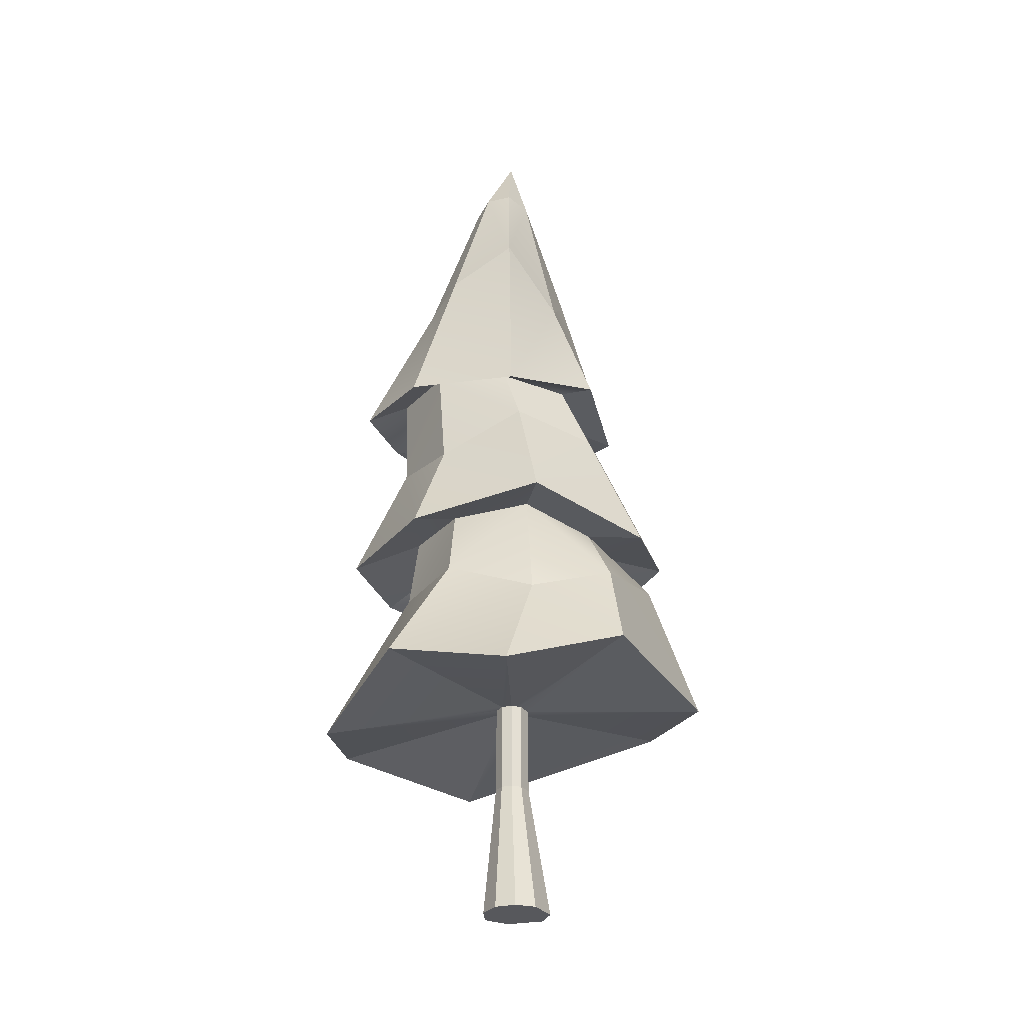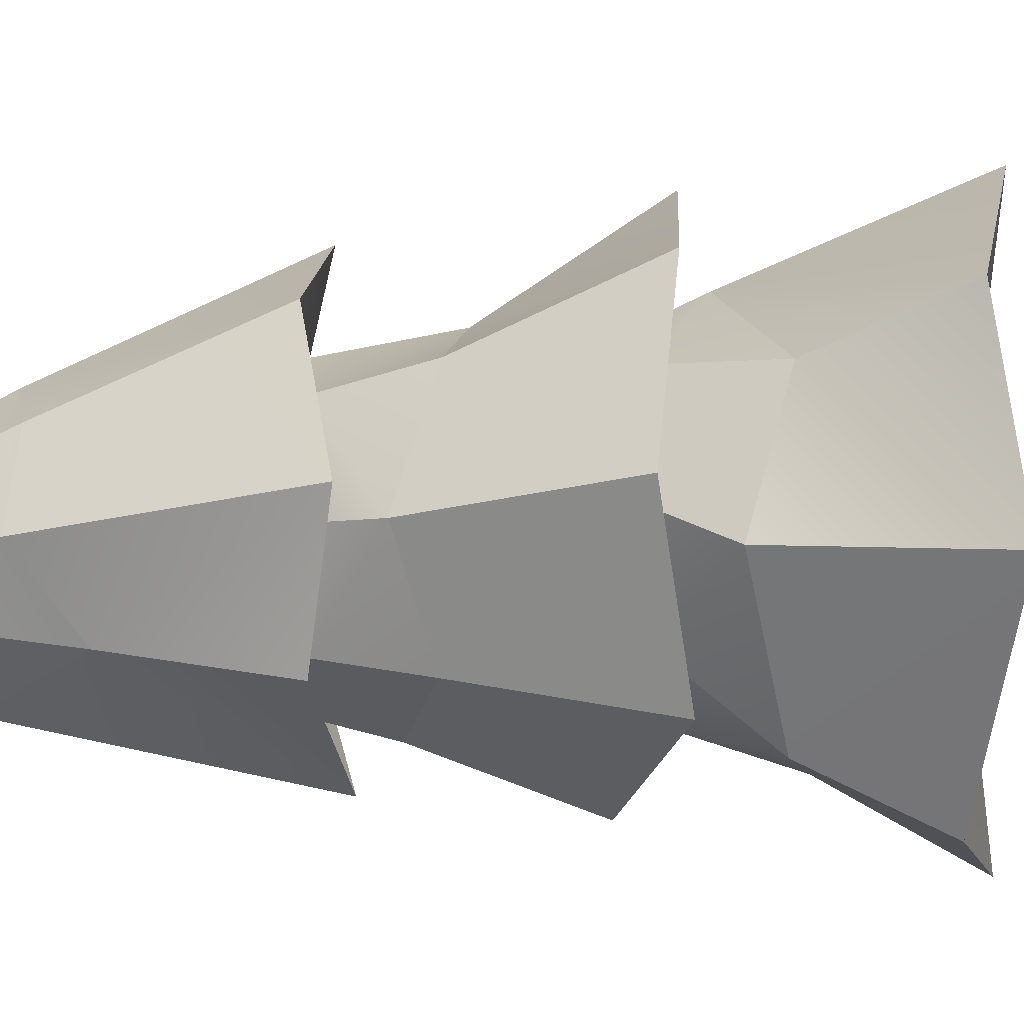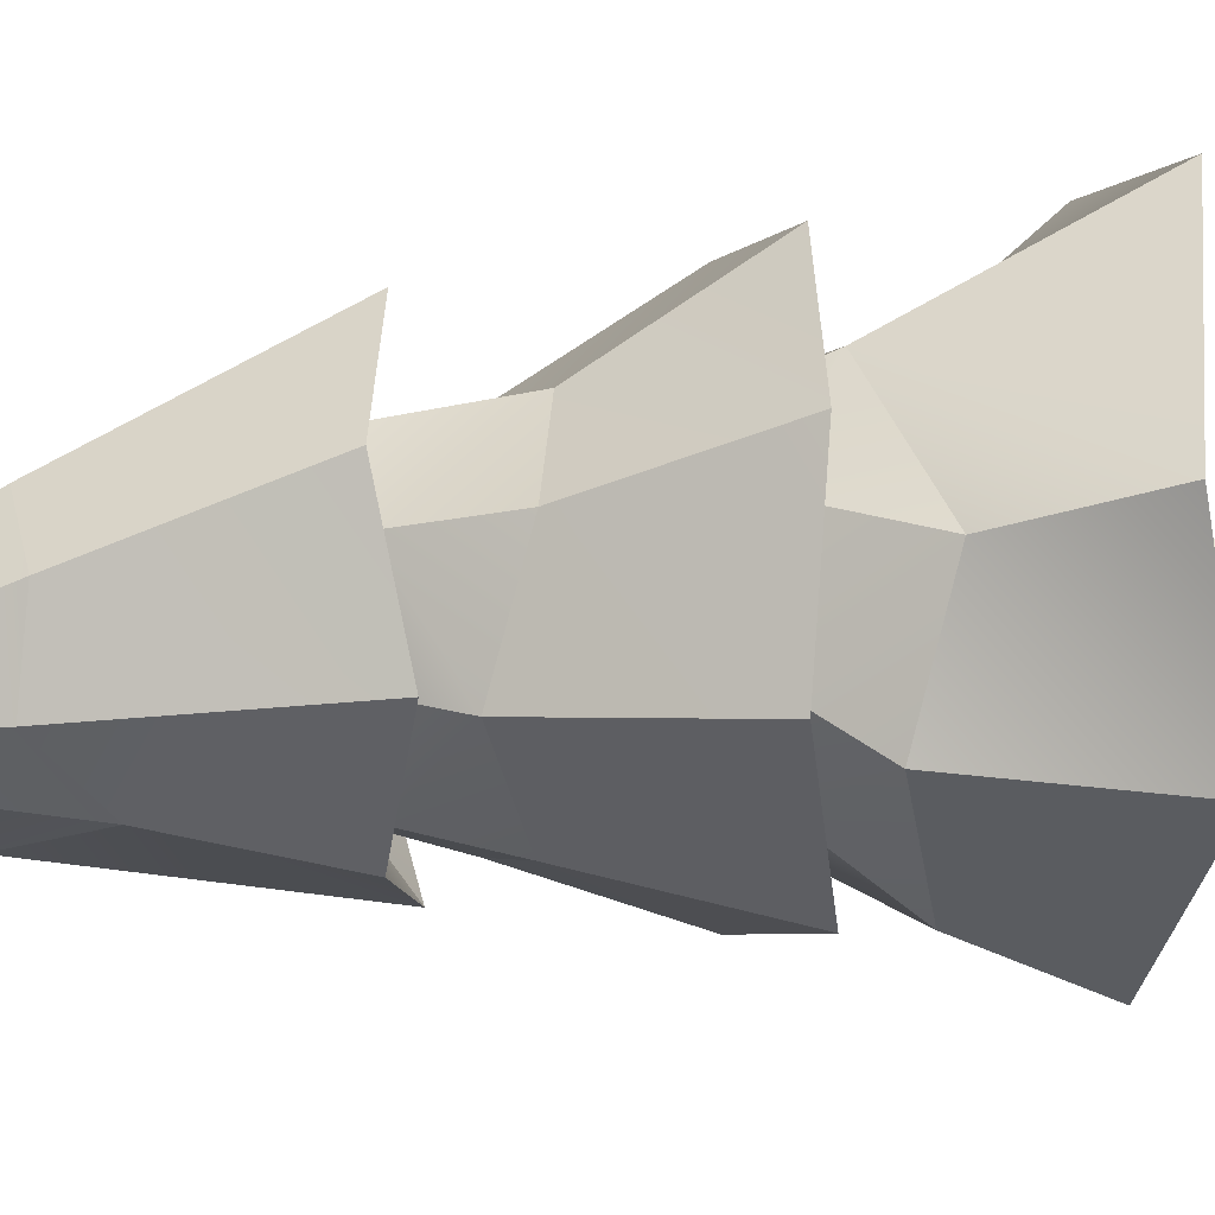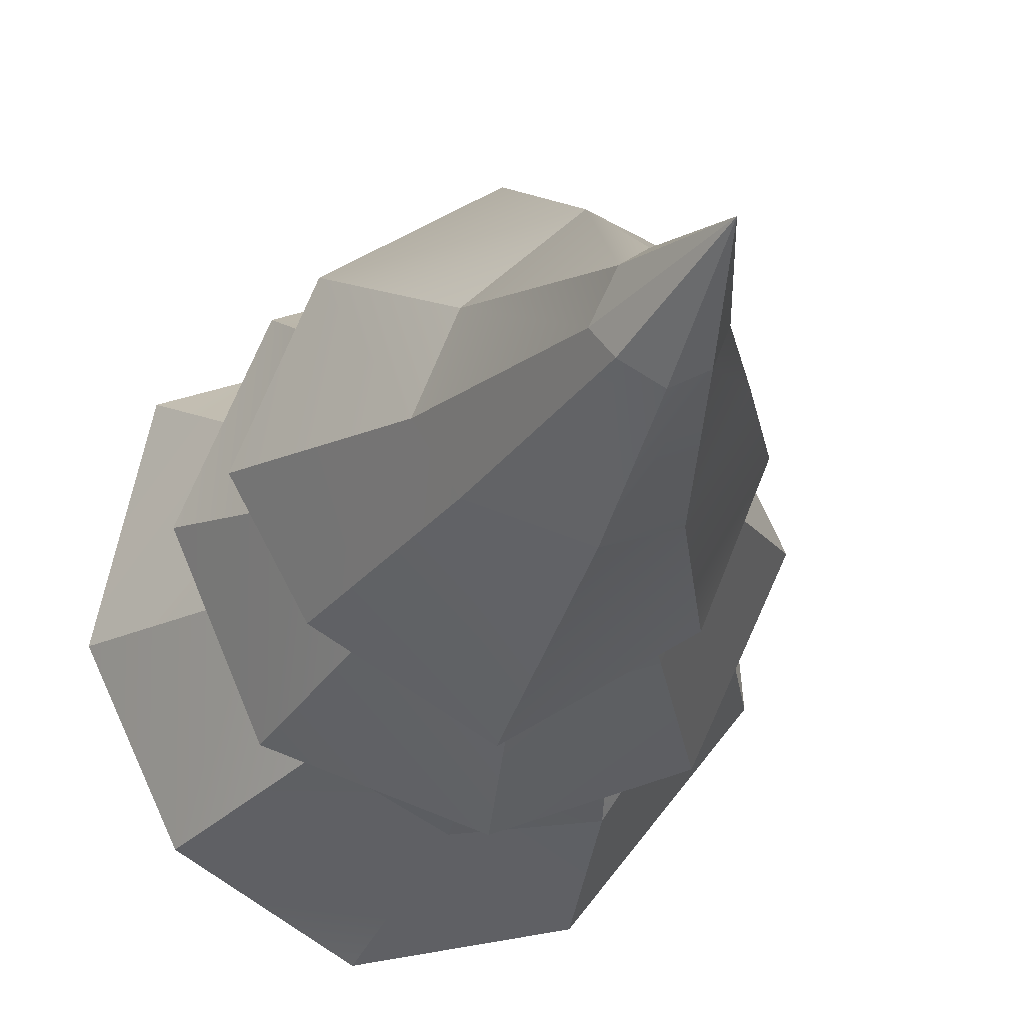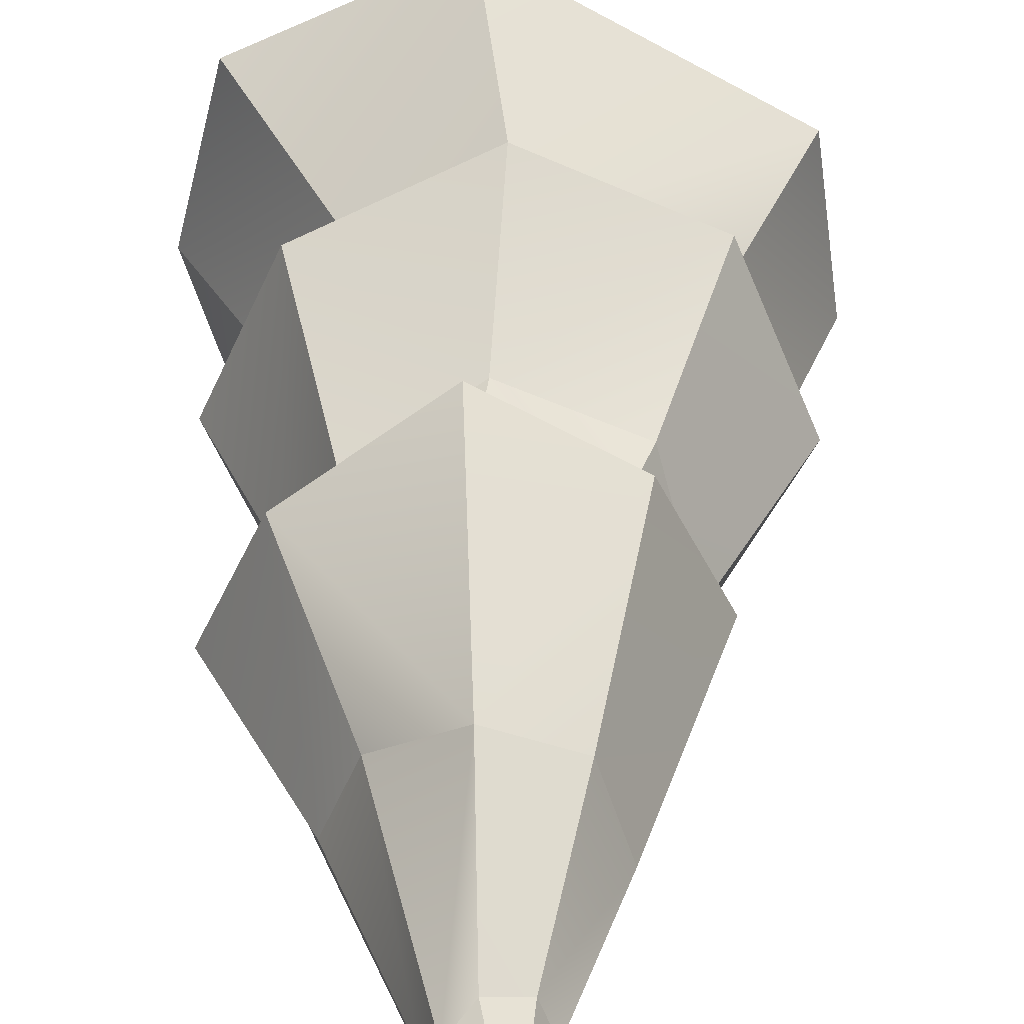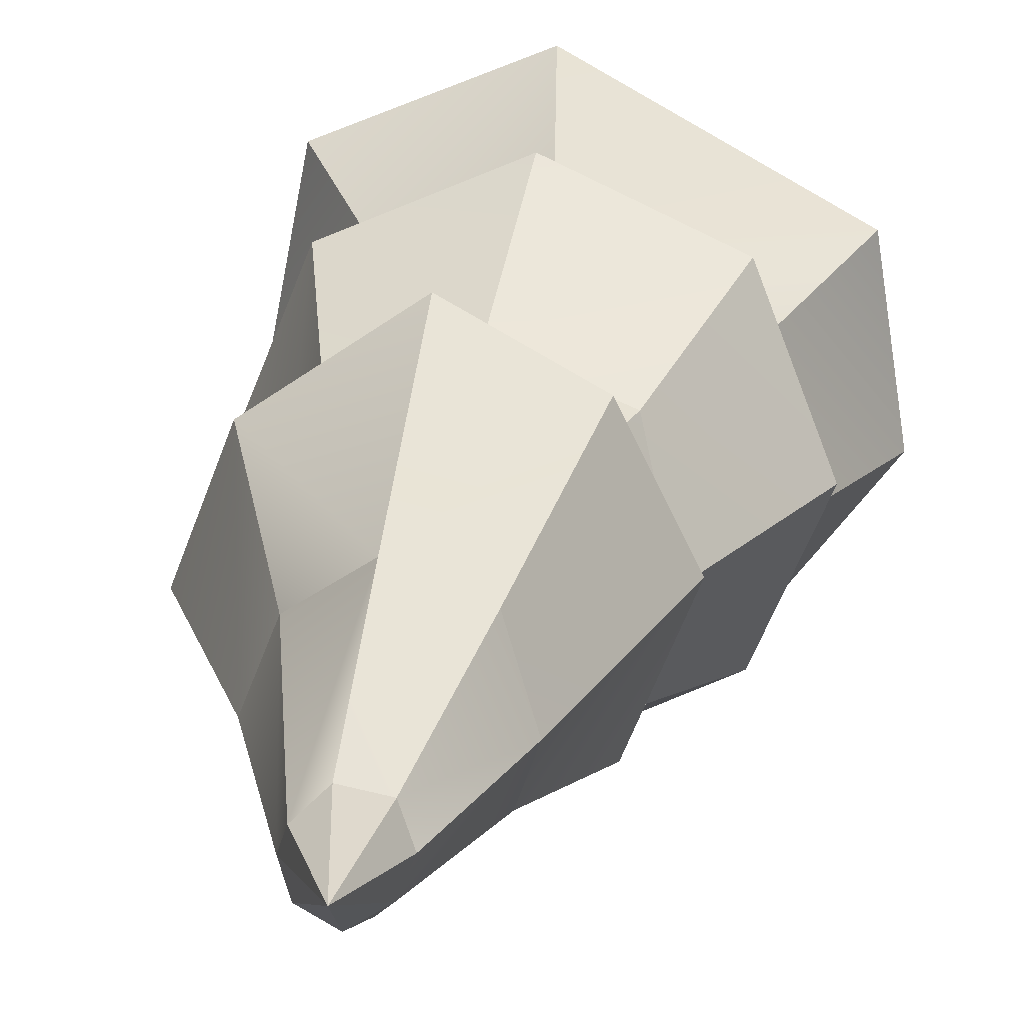
<metadata>
{"format":"obj","ext":"obj","renderer":"f3d","projection":"perspective","resolution":1024,"background":"white","views":[{"elev":-28.7,"azim":170.7,"up":"+Y"},{"elev":-4.9,"azim":-94.7,"up":"+Z"},{"elev":19.3,"azim":-99.4,"up":"+Z"},{"elev":-18.1,"azim":167.8,"up":"+Z"},{"elev":35.5,"azim":179.3,"up":"+Z"},{"elev":18.9,"azim":-170.9,"up":"+Z"}]}
</metadata>
<code>
g default
v 1.136 1.838 -0.9429
v 0.2653 1.629 -1.406
v -0.6991 1.949 -1.256
v -1.599 1.824 -0.1129
v -1.45 1.981 0.9999
v 0.1048 1.57 1.721
v 1.271 1.738 1.257
v 1.532 1.502 0.1027
v 0 7.538 0.007513
v 1.296 4.501 -0.00355
v 0.9668 4.671 0.8061
v 0.1713 4.525 1.337
v -0.591 4.698 0.9929
v -0.9537 4.574 0.1982
v -0.6242 4.661 -0.5966
v 0.1713 4.425 -1.06
v 0.9668 4.511 -0.619
v 0.9525 4.715 0.06109
v 0.7237 4.554 0.613
v 0.1713 4.633 0.8416
v -0.3811 4.665 0.613
v -0.6099 4.603 0.06109
v -0.3811 4.653 -0.4908
v 0.1713 4.644 -0.7194
v 0.7237 4.686 -0.4908
v 1.342 3.103 0.2016
v 0.9421 3.215 1.167
v -0.02447 3.047 1.567
v -0.991 3.16 1.167
v -1.391 3.302 0.2016
v -0.991 3.104 -0.7638
v -0.02447 3.336 -1.164
v 0.9421 3.122 -0.7638
v 0.8013 3.345 0.1476
v 0.5595 3.403 0.7311
v -0.02447 3.217 0.9727
v -0.6084 3.236 0.7311
v -0.8503 3.362 0.1476
v -0.6084 3.255 -0.4358
v -0.02447 3.394 -0.6775
v 0.5595 3.331 -0.4358
v 0.1256 6.83 0.1595
v 0.2691 6.943 0.03708
v 0.345 6.795 -0.1496
v 0.2691 6.89 -0.2915
v 0.08565 6.89 -0.3932
v -0.09776 6.837 -0.2863
v -0.1737 6.805 -0.1031
v -0.09012 6.742 0.08014
v 0.5745 5.641 0.3406
v 0.7565 5.61 -0.1112
v 0.5957 5.759 -0.4678
v 0.134 6.048 -0.7199
v -0.3271 5.558 -0.4552
v -0.4915 5.924 0.000599
v -0.3225 5.85 0.4935
v 0.1362 5.889 0.6874
v 0.6818 4.222 0.6561
v 0.9403 3.977 0.05681
v 0.6793 3.896 -0.546
v 0.06584 4.226 -0.8298
v -0.5949 4.119 -0.5814
v -0.8193 4.34 0.06204
v -0.6253 4.108 0.7496
v 0.06311 3.946 0.9668
v 0.7128 2.544 0.8398
v 0.885 2.74 0.04374
v 0.6357 2.723 -0.6934
v -0.01778 2.484 -0.9641
v -0.6852 2.675 -0.9126
v -1.214 2.929 -0.06928
v -1.039 2.693 0.7066
v -0.08091 2.914 1.115
v 0.06583 1.826 0.06394
v -0.008228 1.826 0.02453
v -0.09024 1.826 0.03732
v -0.1668 1.826 0.1345
v -0.1541 1.826 0.2291
v -0.02187 1.826 0.2905
v 0.07731 1.826 0.251
v 0.09948 1.826 0.1528
v 0.06824 1.112 0.06167
v -0.007613 1.112 0.02131
v -0.09161 1.112 0.03441
v -0.17 1.112 0.134
v -0.157 1.112 0.2309
v -0.02159 1.112 0.2937
v 0.08 1.112 0.2533
v 0.1027 1.112 0.1527
v 0.1657 0 -0.2414
v 0.01728 0 -0.3203
v -0.02816 0 -0.02485
v -0.147 0 -0.2947
v -0.3004 0 -0.09995
v -0.275 0 0.08967
v -0.01005 0 0.2126
v 0.1887 0 0.1334
v 0.2331 0 -0.06322
g Tree
f 69 40 68
f 68 40 41
f 69 70 40
f 40 70 39
f 70 71 39
f 39 71 38
f 71 72 38
f 38 72 37
f 72 73 37
f 37 73 36
f 66 35 73
f 73 35 36
f 66 67 35
f 35 67 34
f 68 41 67
f 67 41 34
f 91 90 92
f 93 91 92
f 94 93 92
f 95 94 92
f 96 95 92
f 97 96 92
f 98 97 92
f 90 98 92
f 43 44 9
f 42 43 9
f 49 42 9
f 48 49 9
f 47 48 9
f 46 47 9
f 45 46 9
f 44 45 9
f 19 18 11
f 11 18 10
f 19 11 20
f 20 11 12
f 21 20 13
f 13 20 12
f 22 21 14
f 14 21 13
f 23 22 15
f 15 22 14
f 23 15 24
f 24 15 16
f 25 24 17
f 17 24 16
f 25 17 18
f 18 17 10
f 59 18 58
f 58 18 19
f 65 58 20
f 20 58 19
f 64 65 21
f 21 65 20
f 64 21 63
f 63 21 22
f 62 63 23
f 23 63 22
f 62 23 61
f 61 23 24
f 60 61 25
f 25 61 24
f 60 25 59
f 59 25 18
f 34 26 35
f 35 26 27
f 35 27 36
f 36 27 28
f 37 36 29
f 29 36 28
f 38 37 30
f 30 37 29
f 39 38 31
f 31 38 30
f 40 39 32
f 32 39 31
f 40 32 41
f 41 32 33
f 41 33 34
f 34 33 26
f 50 43 57
f 57 43 42
f 51 44 50
f 50 44 43
f 51 52 44
f 44 52 45
f 52 53 45
f 45 53 46
f 54 47 53
f 53 47 46
f 54 55 47
f 47 55 48
f 56 49 55
f 55 49 48
f 56 57 49
f 49 57 42
f 10 51 11
f 11 51 50
f 10 17 51
f 51 17 52
f 17 16 52
f 52 16 53
f 15 54 16
f 16 54 53
f 15 14 54
f 54 14 55
f 13 56 14
f 14 56 55
f 12 57 13
f 13 57 56
f 12 11 57
f 57 11 50
f 26 59 27
f 27 59 58
f 26 33 59
f 59 33 60
f 33 32 60
f 60 32 61
f 31 62 32
f 32 62 61
f 31 30 62
f 62 30 63
f 29 64 30
f 30 64 63
f 28 65 29
f 29 65 64
f 28 27 65
f 65 27 58
f 7 8 66
f 66 8 67
f 8 1 67
f 67 1 68
f 2 69 1
f 1 69 68
f 2 3 69
f 69 3 70
f 3 4 70
f 70 4 71
f 5 72 4
f 4 72 71
f 6 73 5
f 5 73 72
f 7 66 6
f 6 66 73
f 75 2 74
f 2 1 74
f 76 3 75
f 3 2 75
f 76 77 3
f 4 3 77
f 77 78 4
f 5 4 78
f 5 78 6
f 6 78 79
f 79 80 6
f 7 6 80
f 81 8 80
f 8 7 80
f 81 74 8
f 1 8 74
f 75 74 83
f 83 74 82
f 76 75 84
f 84 75 83
f 77 76 85
f 85 76 84
f 78 77 86
f 86 77 85
f 79 78 87
f 87 78 86
f 80 79 88
f 88 79 87
f 81 80 89
f 89 80 88
f 74 81 82
f 82 81 89
f 82 90 83
f 83 90 91
f 84 83 93
f 93 83 91
f 85 84 94
f 94 84 93
f 86 85 95
f 95 85 94
f 87 86 96
f 96 86 95
f 87 96 88
f 88 96 97
f 88 97 89
f 89 97 98
f 89 98 82
f 82 98 90

</code>
